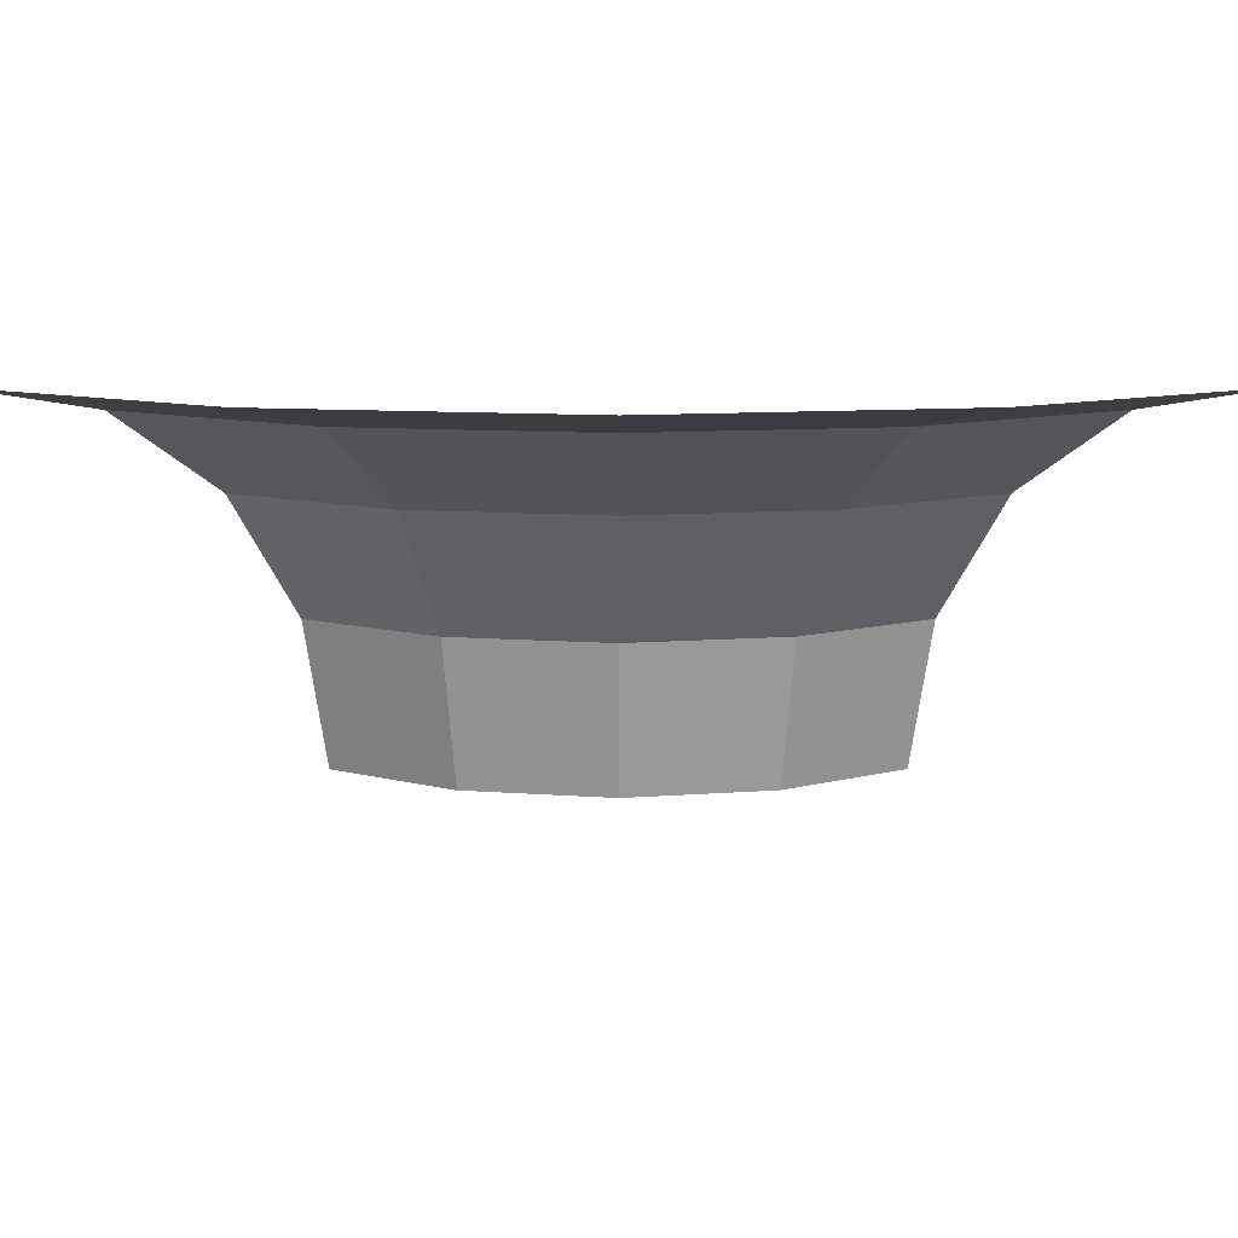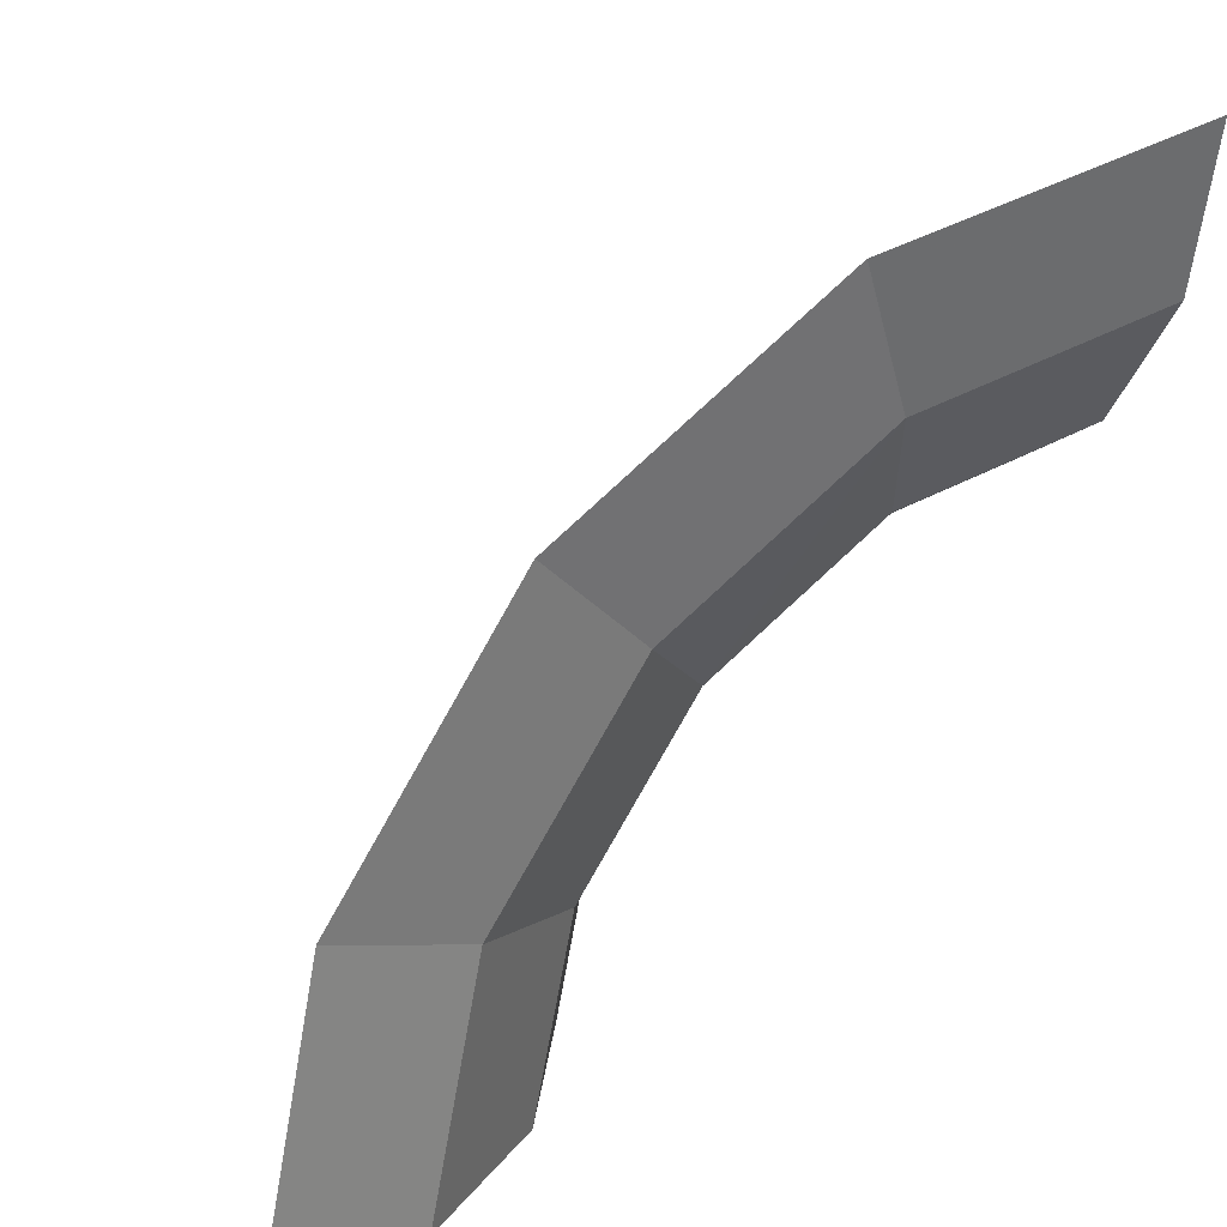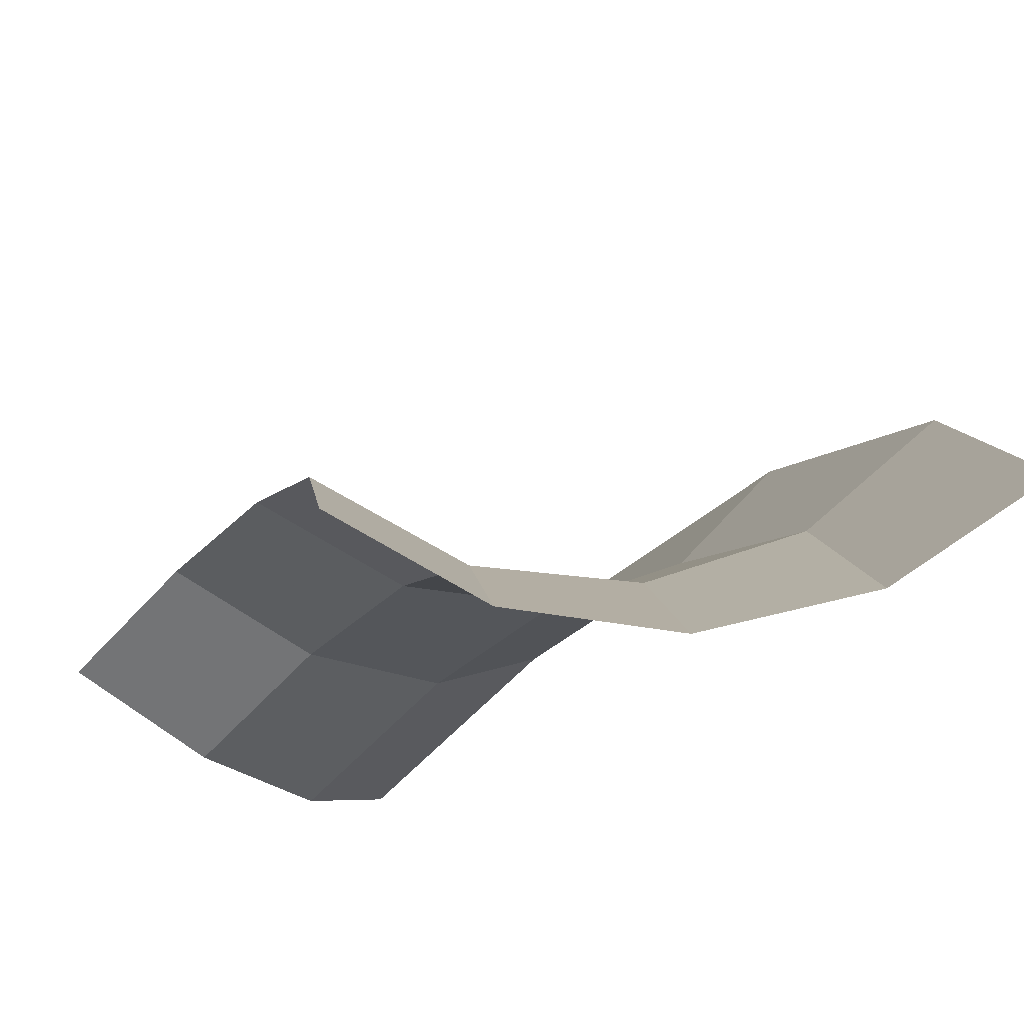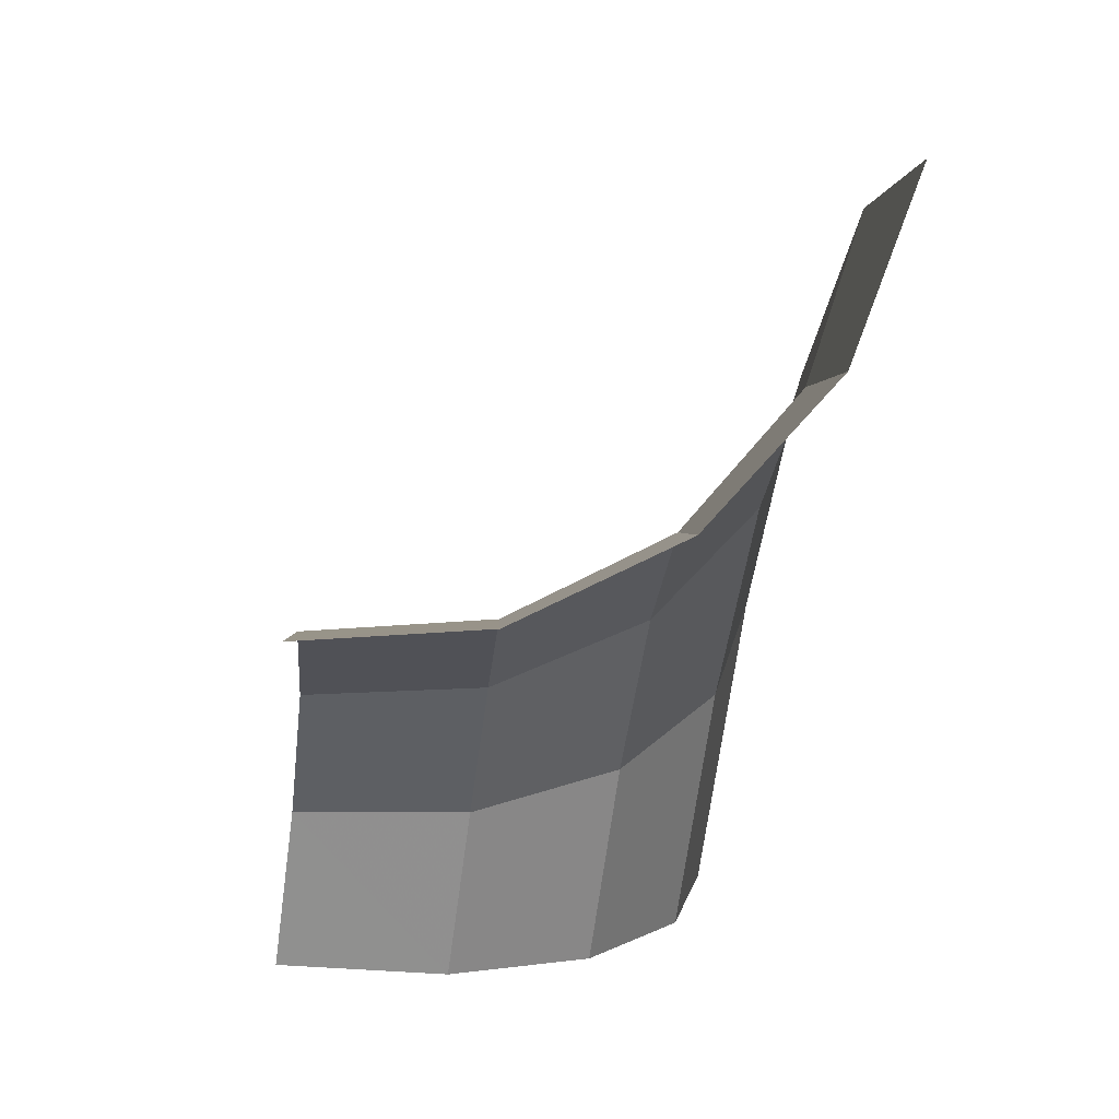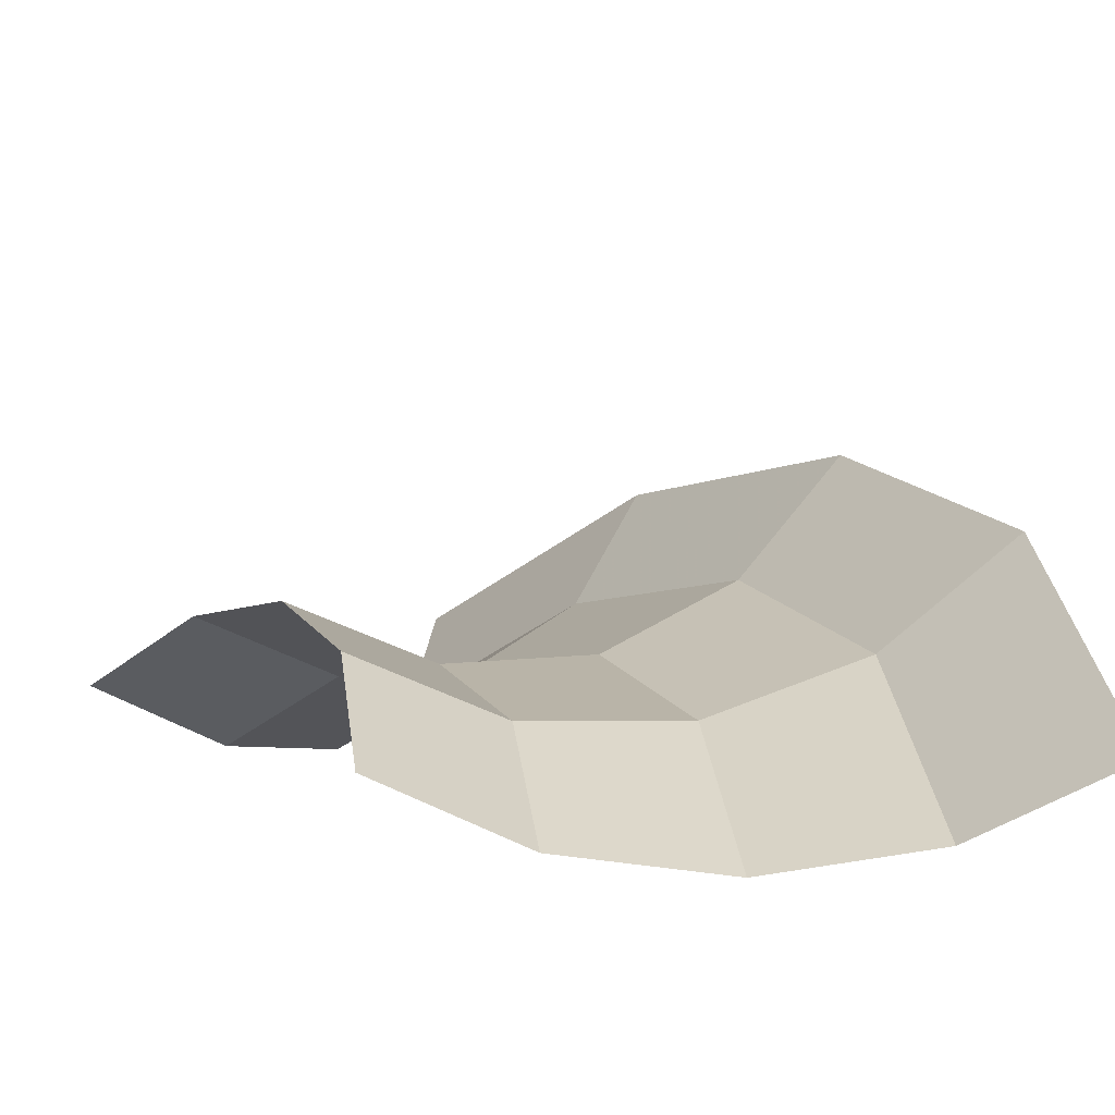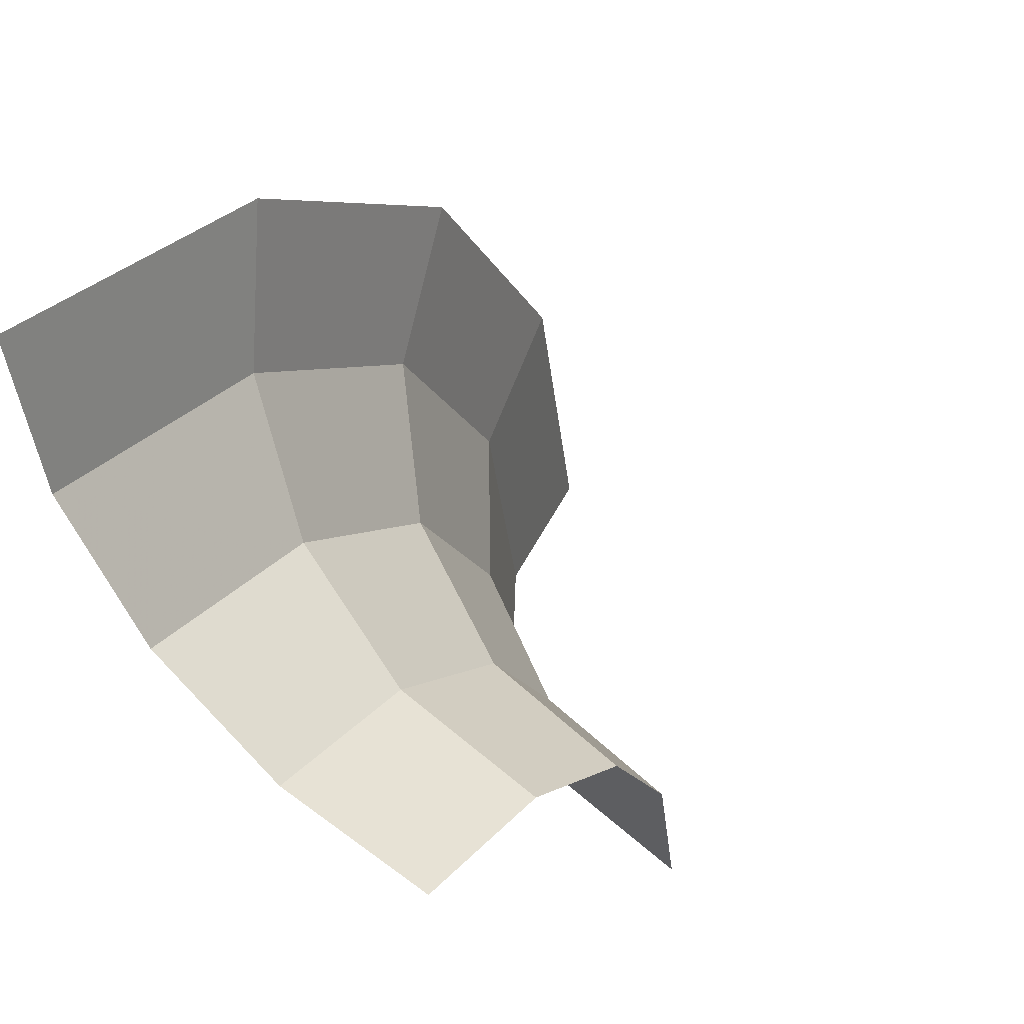
<metadata>
{"format":"obj","ext":"obj","renderer":"f3d","projection":"perspective","resolution":1024,"background":"white","views":[{"elev":10.2,"azim":44.9,"up":"+Y"},{"elev":26.0,"azim":152.3,"up":"+Z"},{"elev":-71.8,"azim":47.8,"up":"+Z"},{"elev":-77.7,"azim":82.2,"up":"+Z"},{"elev":-49.6,"azim":46.4,"up":"+Z"},{"elev":44.8,"azim":-54.7,"up":"+Z"}]}
</metadata>
<code>
v 0.025 0 0
v 0.0231 0 0.00957
v 0.02485 0.00957 0.0103
v 0.0269 0.00957 0
v 0.0269 0.00957 0
v 0.02485 0.00957 0.0103
v 0.02986 0.01768 0.01237
v 0.03232 0.01768 0
v 0.03232 0.01768 0
v 0.02986 0.01768 0.01237
v 0.03735 0.0231 0.01547
v 0.04043 0.0231 0
v 0.04043 0.0231 0
v 0.03735 0.0231 0.01547
v 0.04619 0.025 0.01913
v 0.05 0.025 0
v 0.0231 0 0.00957
v 0.01768 0 0.01768
v 0.01903 0.00957 0.01903
v 0.02485 0.00957 0.0103
v 0.02485 0.00957 0.0103
v 0.01903 0.00957 0.01903
v 0.02286 0.01768 0.02286
v 0.02986 0.01768 0.01237
v 0.02986 0.01768 0.01237
v 0.02286 0.01768 0.02286
v 0.02859 0.0231 0.02859
v 0.03735 0.0231 0.01547
v 0.03735 0.0231 0.01547
v 0.02859 0.0231 0.02859
v 0.03535 0.025 0.03535
v 0.04619 0.025 0.01913
v 0.01768 0 0.01768
v 0.00957 0 0.0231
v 0.0103 0.00957 0.02485
v 0.01903 0.00957 0.01903
v 0.01903 0.00957 0.01903
v 0.0103 0.00957 0.02485
v 0.01237 0.01768 0.02986
v 0.02286 0.01768 0.02286
v 0.02286 0.01768 0.02286
v 0.01237 0.01768 0.02986
v 0.01547 0.0231 0.03735
v 0.02859 0.0231 0.02859
v 0.02859 0.0231 0.02859
v 0.01547 0.0231 0.03735
v 0.01913 0.025 0.04619
v 0.03535 0.025 0.03535
v 0.00957 0 0.0231
v 0 0 0.025
v 0 0.00957 0.0269
v 0.0103 0.00957 0.02485
v 0.0103 0.00957 0.02485
v 0 0.00957 0.0269
v 0 0.01768 0.03232
v 0.01237 0.01768 0.02986
v 0.01237 0.01768 0.02986
v 0 0.01768 0.03232
v 0 0.0231 0.04043
v 0.01547 0.0231 0.03735
v 0.01547 0.0231 0.03735
v 0 0.0231 0.04043
v 0 0.025 0.05
v 0.01913 0.025 0.04619
g mesh51335
f 1 2 3
f 3 4 1
f 5 6 7
f 7 8 5
f 9 10 11
f 11 12 9
f 13 14 15
f 15 16 13
f 17 18 19
f 19 20 17
f 21 22 23
f 23 24 21
f 25 26 27
f 27 28 25
f 29 30 31
f 31 32 29
f 33 34 35
f 35 36 33
f 37 38 39
f 39 40 37
f 41 42 43
f 43 44 41
f 45 46 47
f 47 48 45
f 49 50 51
f 51 52 49
f 53 54 55
f 55 56 53
f 57 58 59
f 59 60 57
f 61 62 63
f 63 64 61

</code>
